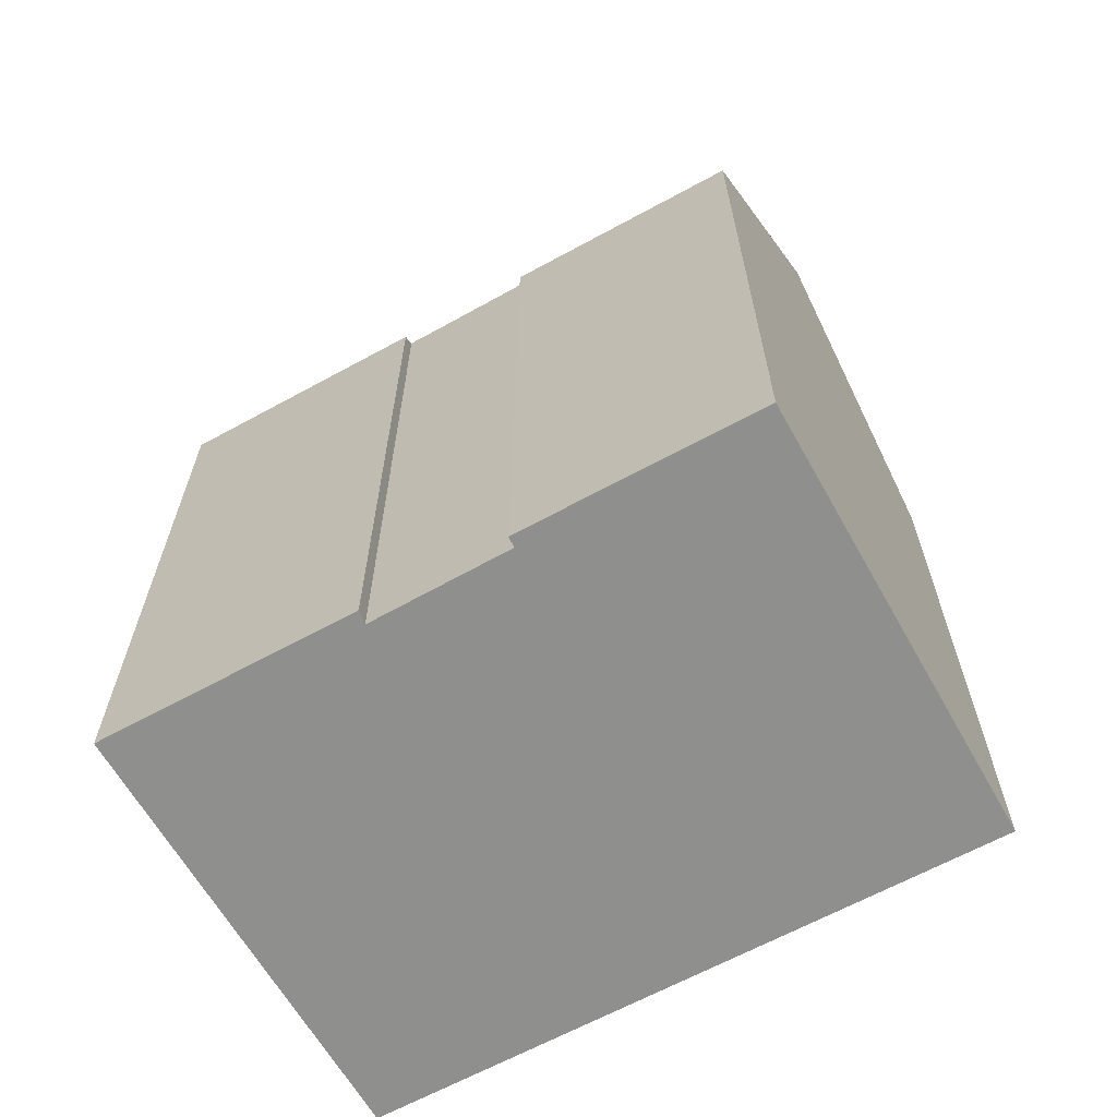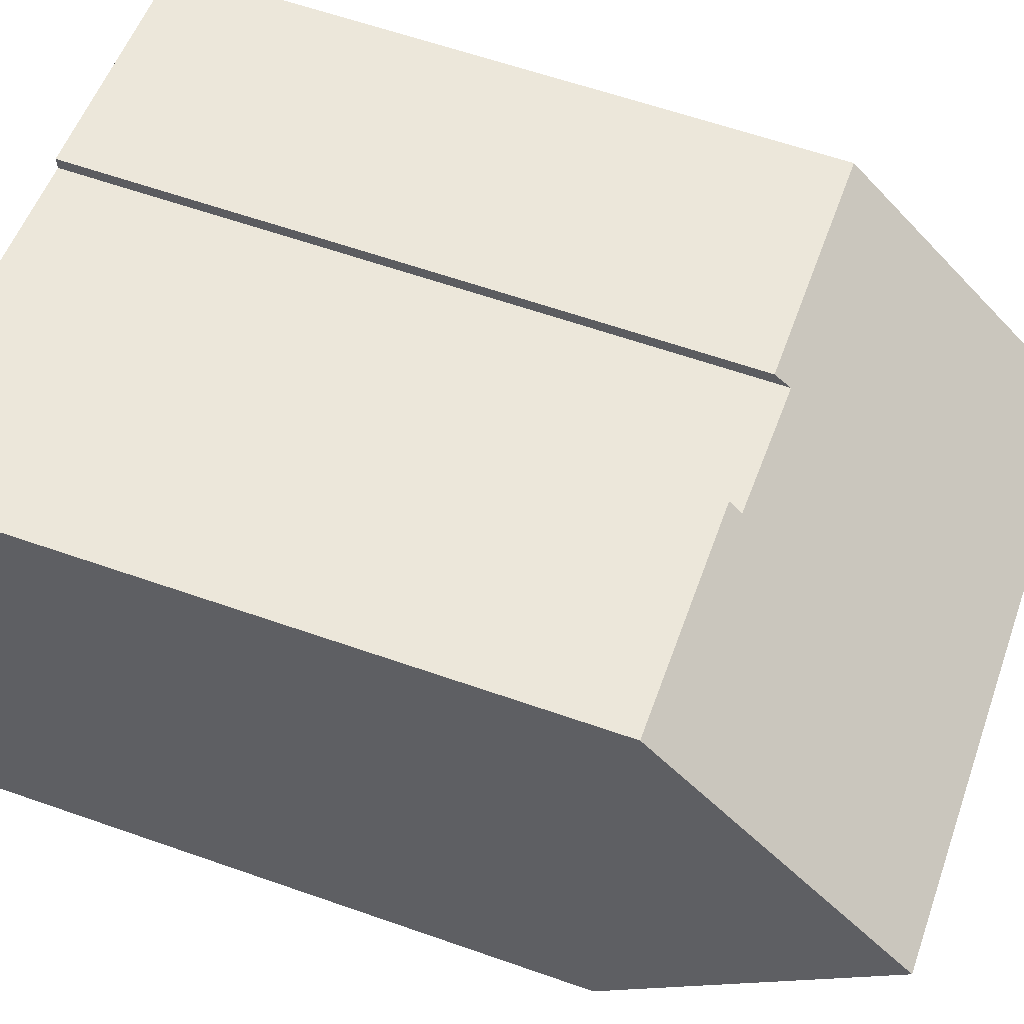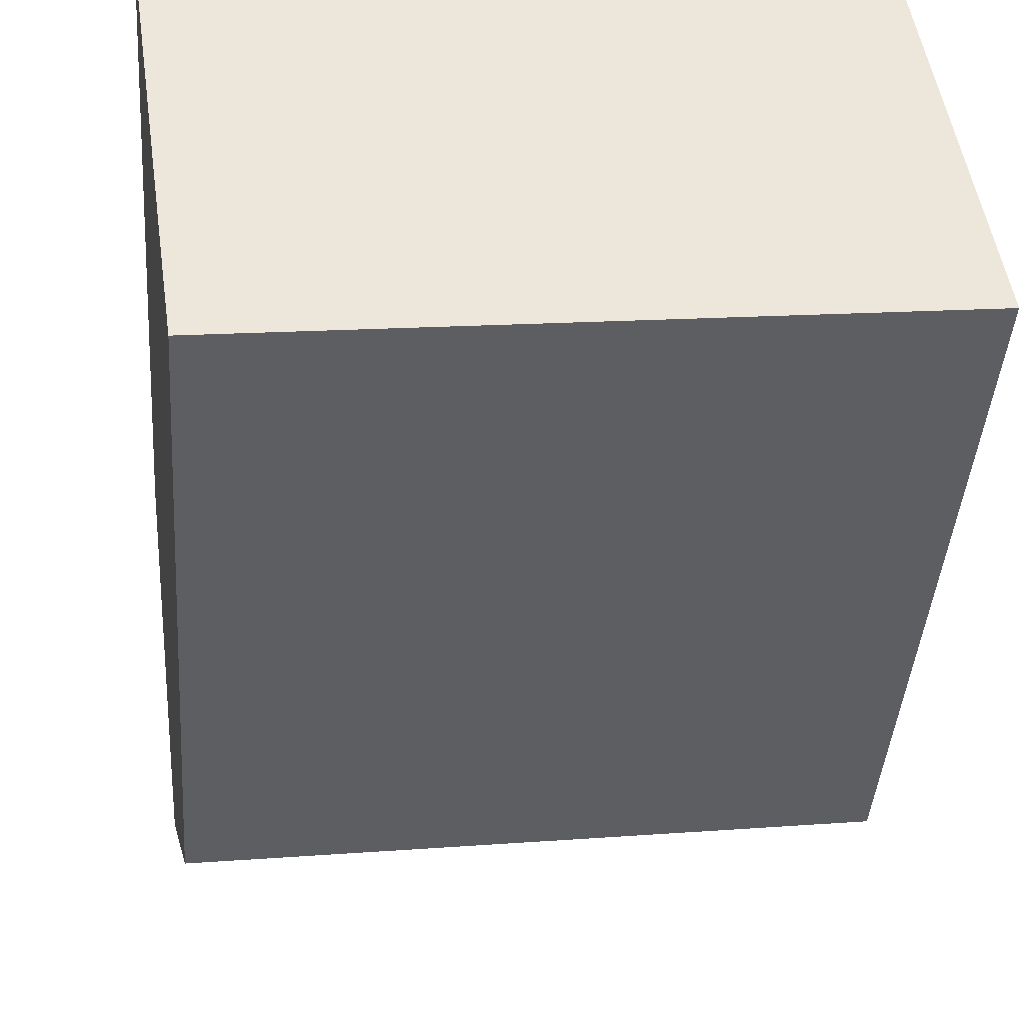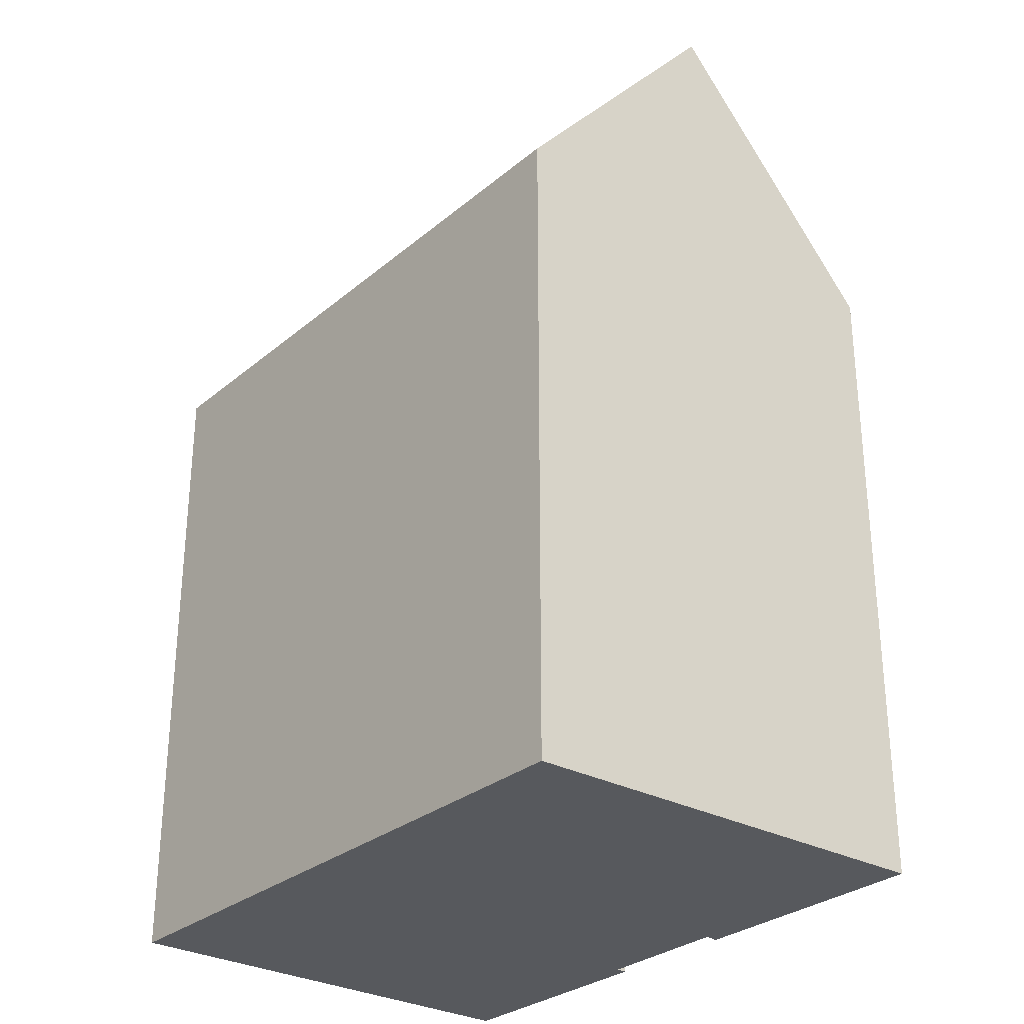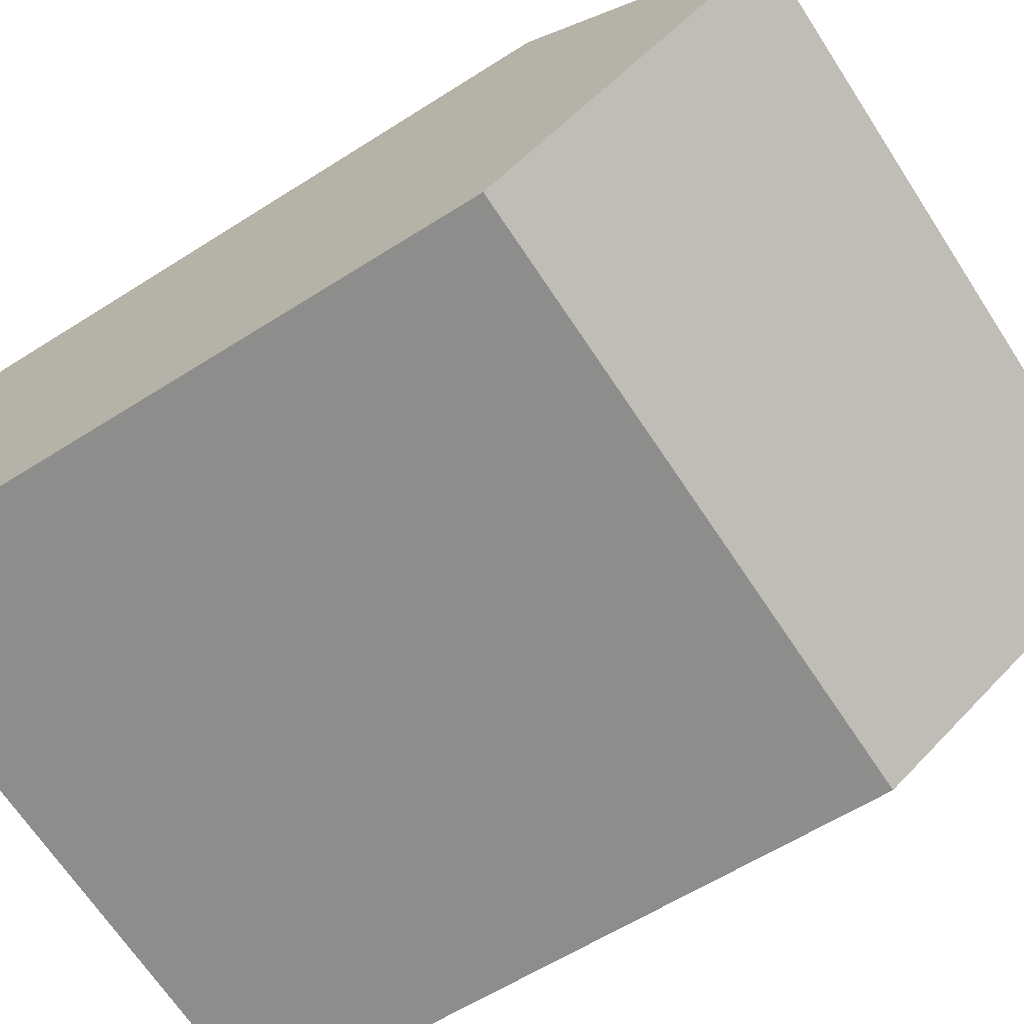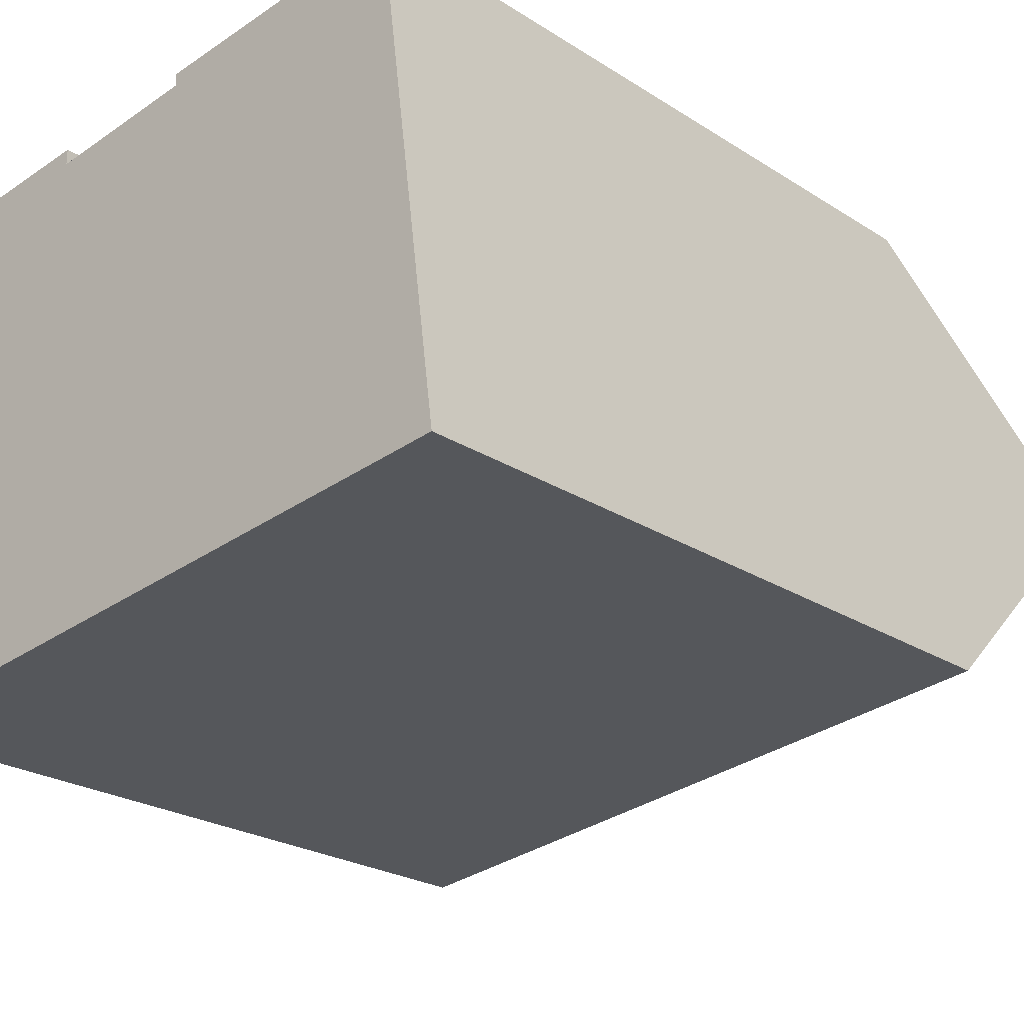
<metadata>
{"format":"obj","ext":"obj","renderer":"f3d","projection":"perspective","resolution":1024,"background":"white","views":[{"elev":-65.2,"azim":21.7,"up":"+Y"},{"elev":61.7,"azim":109.6,"up":"+Z"},{"elev":-41.8,"azim":-4.2,"up":"+Z"},{"elev":-29.5,"azim":-136.7,"up":"+Y"},{"elev":-59.2,"azim":123.4,"up":"+Z"},{"elev":-23.1,"azim":42.4,"up":"+Z"}]}
</metadata>
<code>
v  0.792 22.14 -5.339
v  8.179 15.95 -9.841
v  1.579 15.98 -10.64
v  15.9 22.14 -3.426
v  10.02 15.94 -9.617
v  16.61 15.9 -8.815
v  9.462 16 1.148
v  15.19 16.03 1.853
v  9.493 16.3 0.889
v  8.729 16.31 0.785
v  6.796 16.33 0.522
v  6.141 16.34 0.433
v  0 15.95 9.765e-16
v  6.148 15.96 0.768
v  15.19 -1.135e-16 1.853
v  9.462 -7.029e-17 1.148
v  6.148 -4.703e-17 0.768
v  0 0 0
v  6.141 -2.651e-17 0.433
v  6.796 -3.196e-17 0.522
v  8.729 -4.807e-17 0.785
v  9.493 -5.444e-17 0.889
v  16.61 5.398e-16 -8.815
v  15.9 2.098e-16 -3.426
v  1.579 6.518e-16 -10.64
v  10.02 5.889e-16 -9.617
v  8.179 6.026e-16 -9.841
v  0.792 3.269e-16 -5.339
g defaultobject
f 1 2 3
f 2 1 4
f 2 4 5
f 5 4 6
f 4 7 8
f 7 4 9
f 9 4 10
f 10 4 11
f 11 4 1
f 11 1 12
f 12 1 13
f 13 14 12
f 7 15 8
f 15 7 16
f 13 17 14
f 17 13 18
f 19 11 12
f 11 19 10
f 10 19 9
f 9 19 20
f 9 20 21
f 9 21 22
f 8 6 4
f 6 8 15
f 6 15 23
f 23 15 24
f 14 19 12
f 19 14 17
f 23 5 6
f 5 23 2
f 2 23 3
f 3 23 25
f 25 23 26
f 25 26 27
f 3 13 1
f 13 3 25
f 13 25 18
f 18 25 28
f 22 7 9
f 7 22 16
f 27 19 25
f 19 27 20
f 20 27 21
f 21 27 26
f 21 26 23
f 21 23 22
f 22 23 16
f 16 23 15
f 15 23 24
f 28 17 18
f 17 28 25
f 17 25 19

</code>
